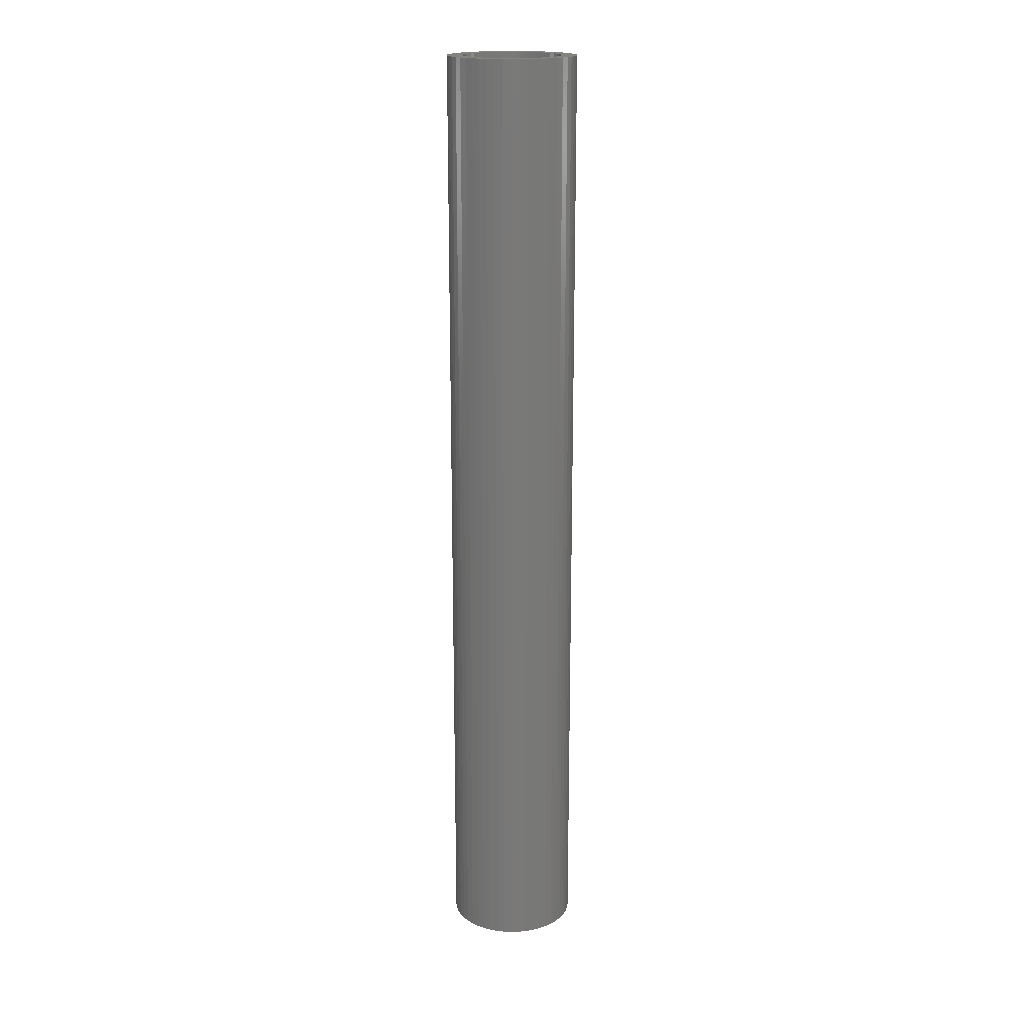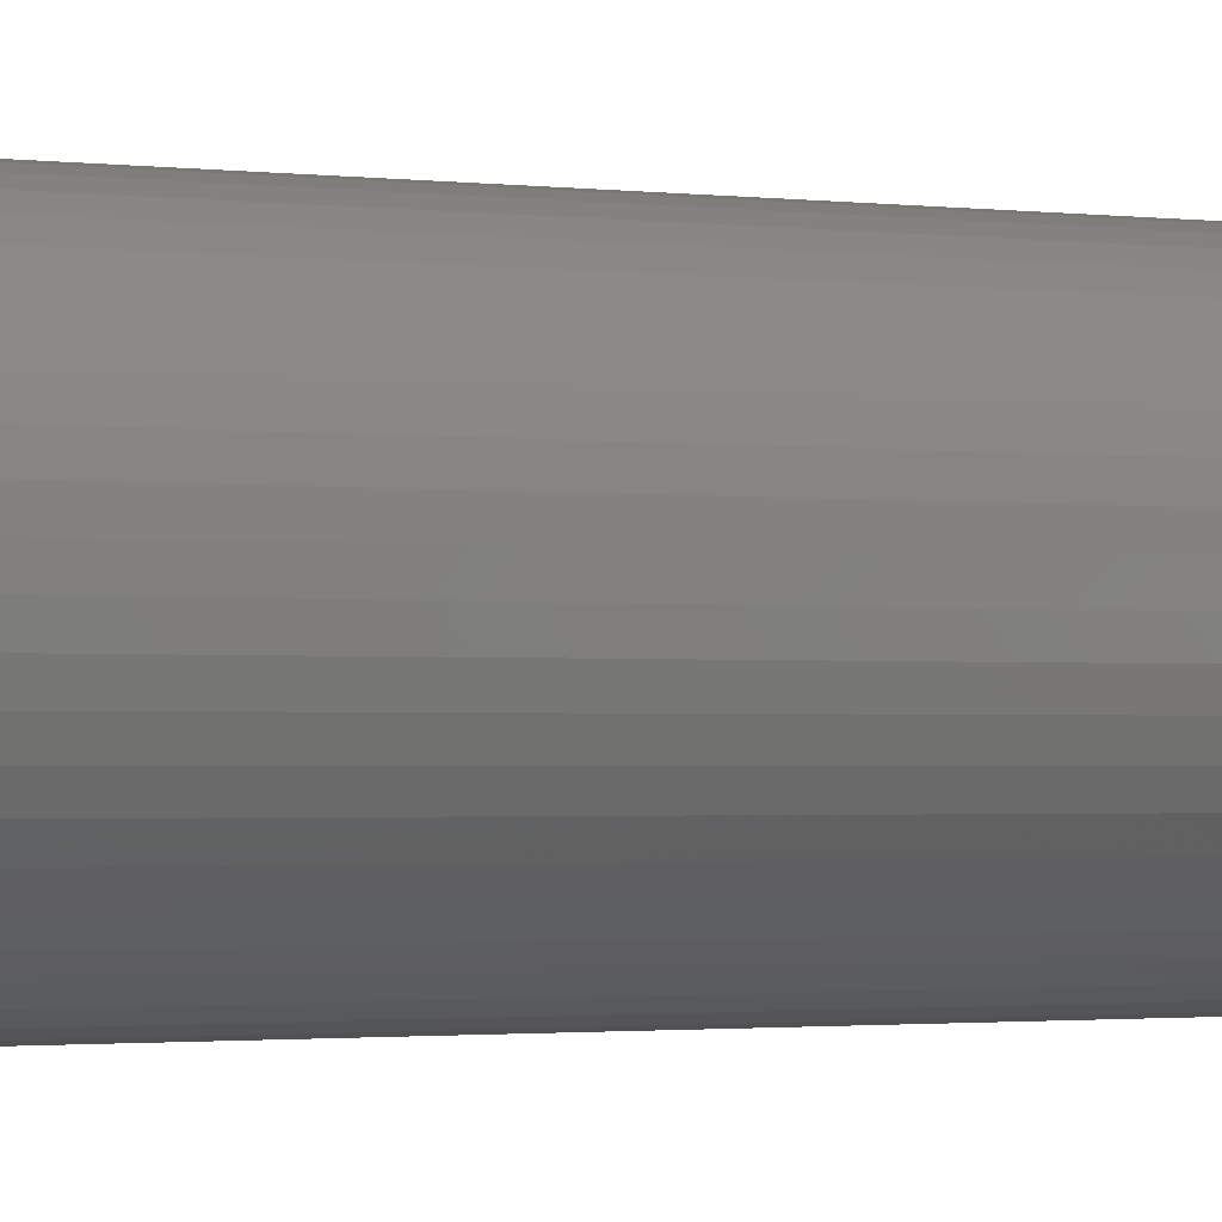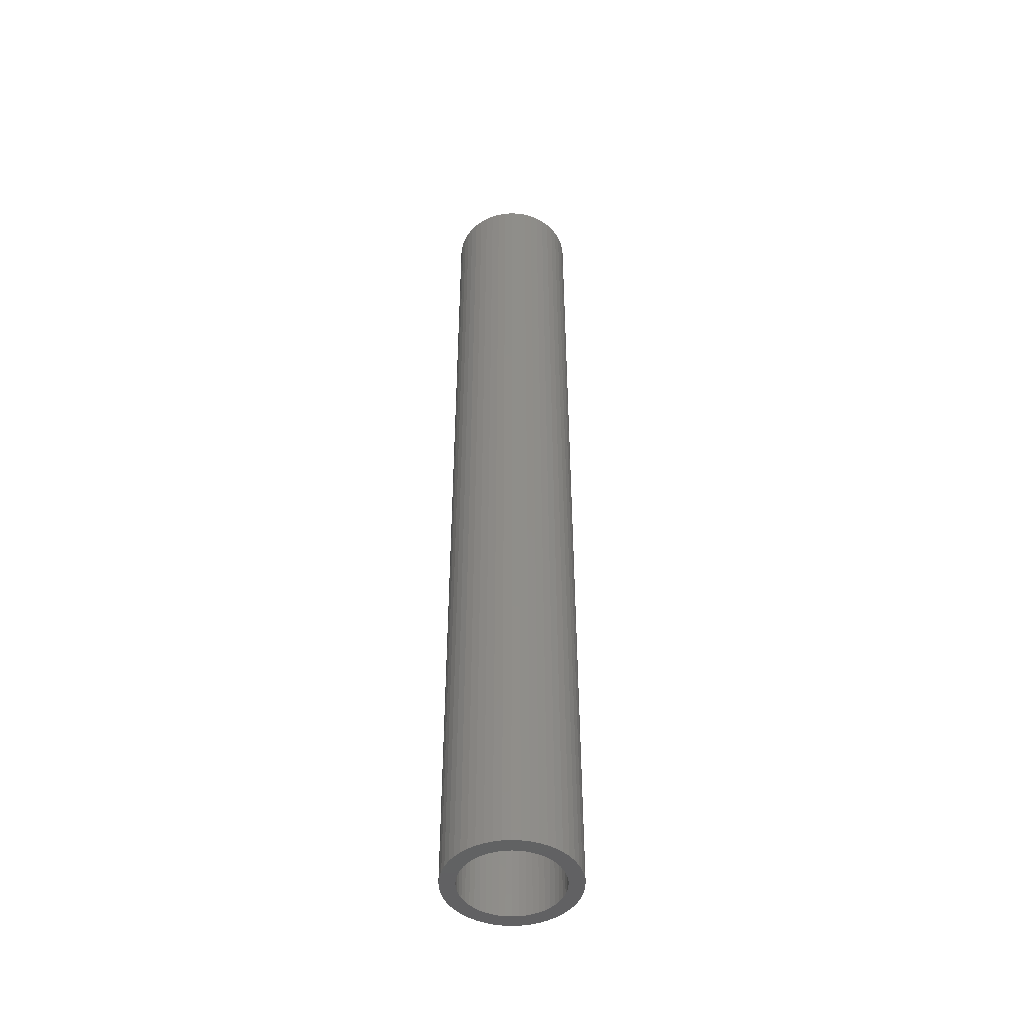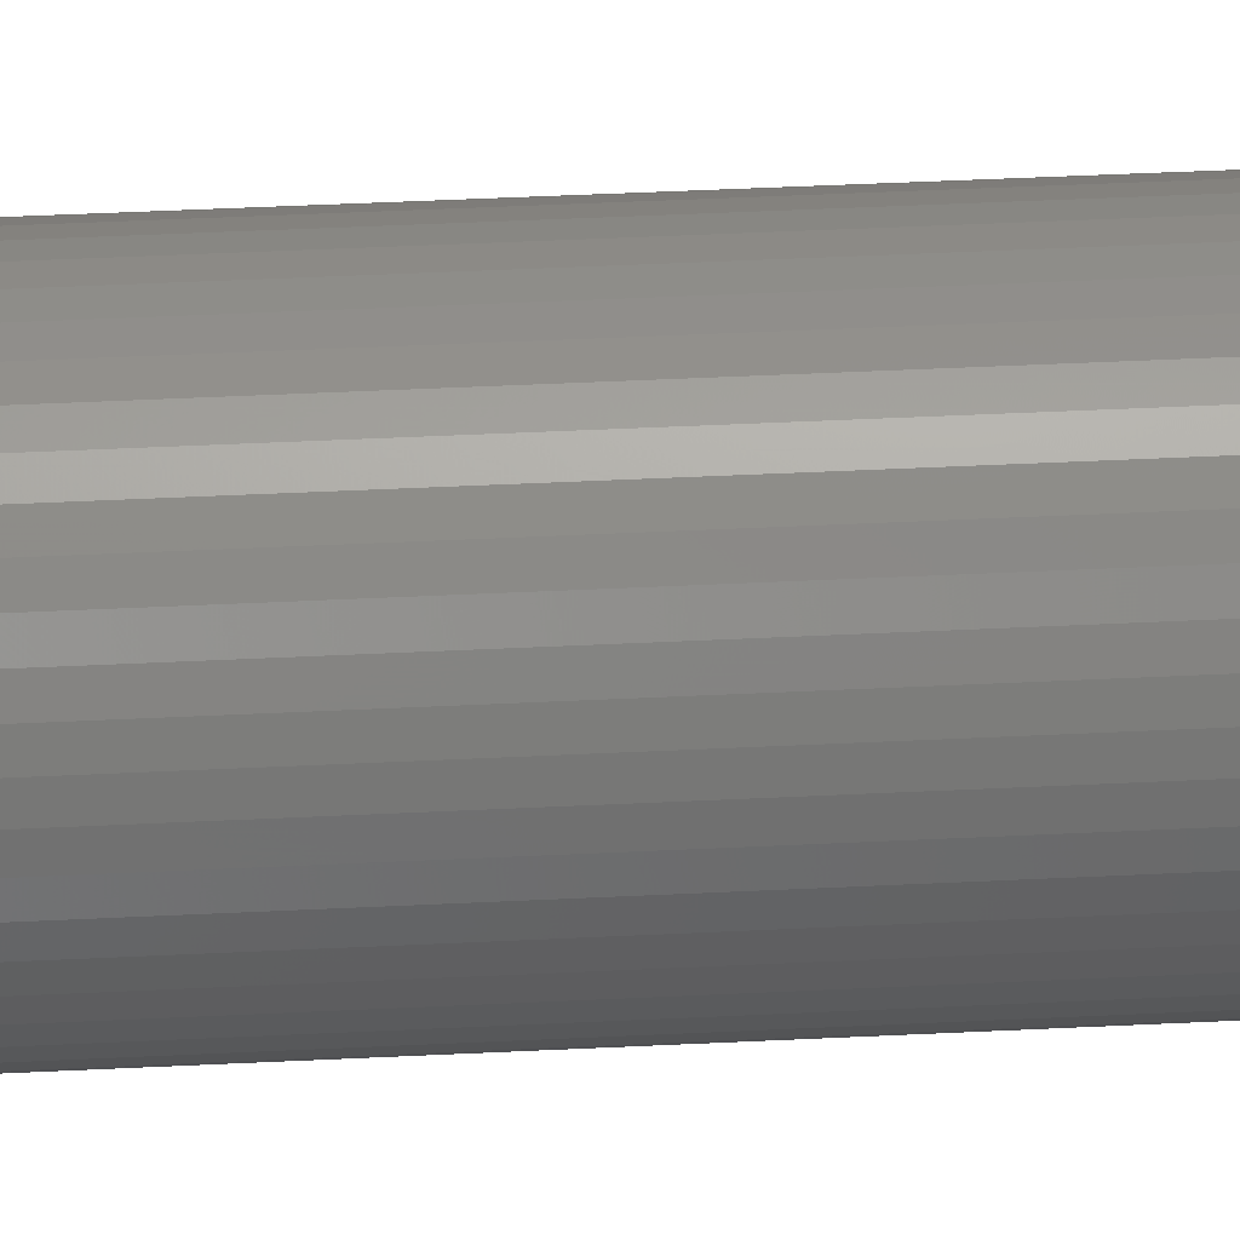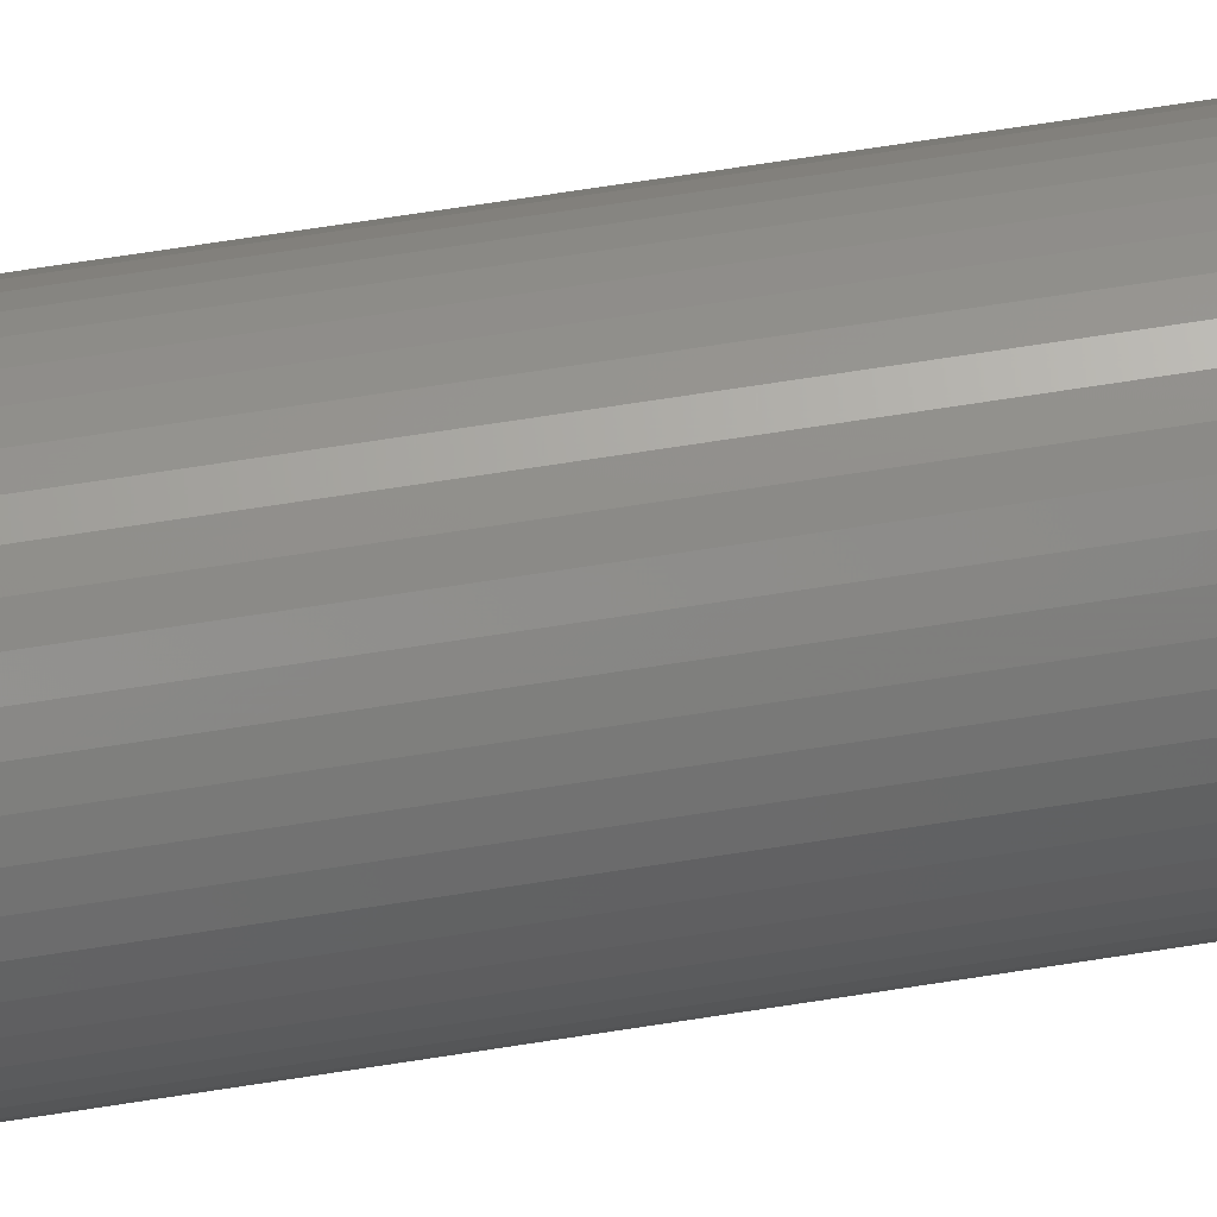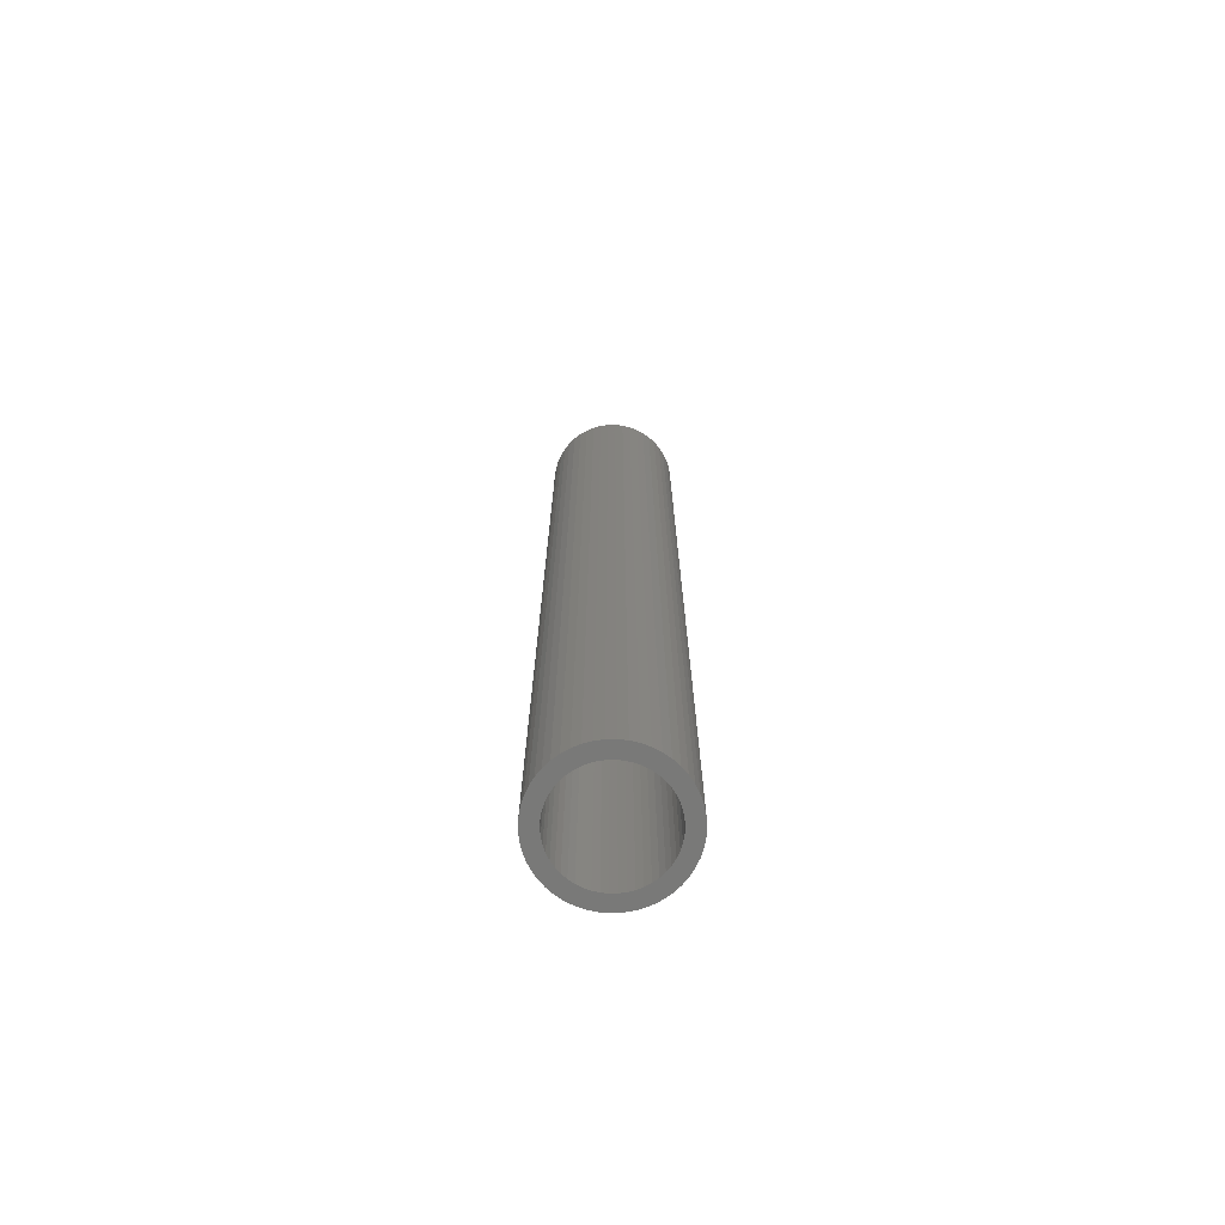
<metadata>
{"format":"stl","ext":"stl","renderer":"f3d","projection":"perspective","resolution":1024,"background":"white","views":[{"elev":18.2,"azim":-132.6,"up":"+Z"},{"elev":-0.7,"azim":-137.6,"up":"+Y"},{"elev":-46.8,"azim":169.6,"up":"+Z"},{"elev":31.8,"azim":-94.4,"up":"+Y"},{"elev":65.8,"azim":-99.1,"up":"+Y"},{"elev":-72.1,"azim":-135.9,"up":"+Z"}]}
</metadata>
<code>
# stl→obj: 200 verts, 400 faces
v 6.5 0 48
v 6.449 0.8147 -48
v 6.449 0.8147 48
v 6.5 0 -48
v -6.5 0 -48
v -6.449 0.8147 48
v -6.449 0.8147 -48
v -6.5 0 48
v 0.4081 6.487 -48
v -0.4081 6.487 48
v 0.4081 6.487 48
v -0.4081 6.487 -48
v -0.4081 -6.487 -48
v 0.4081 -6.487 48
v -0.4081 -6.487 48
v 0.4081 -6.487 -48
v 4.738 4.45 -48
v 4.143 5.008 48
v 4.738 4.45 48
v 4.143 5.008 -48
v -4.143 5.008 -48
v -4.738 4.45 48
v -4.143 5.008 48
v -4.738 4.45 -48
v -2.009 6.182 -48
v -2.768 5.881 48
v -2.009 6.182 48
v -2.768 5.881 -48
v 5.696 -3.131 48
v 6.044 -2.393 -48
v 6.044 -2.393 48
v 5.696 -3.131 -48
v 6.044 2.393 48
v 5.696 3.131 -48
v 5.696 3.131 48
v 6.044 2.393 -48
v 5.259 3.821 -48
v 5.259 3.821 48
v 2.768 5.881 -48
v 2.009 6.182 48
v 2.768 5.881 48
v 2.009 6.182 -48
v 1.218 6.385 48
v 1.218 6.385 -48
v 3.483 5.488 -48
v 3.483 5.488 48
v -6.044 2.393 -48
v -5.696 3.131 48
v -5.696 3.131 -48
v -6.044 2.393 48
v -5.259 3.821 -48
v -5.259 3.821 48
v -6.296 1.616 -48
v -6.296 1.616 48
v -1.218 6.385 48
v -1.218 6.385 -48
v 1.218 -6.385 48
v 1.218 -6.385 -48
v 2.009 -6.182 -48
v 2.768 -5.881 48
v 2.009 -6.182 48
v 2.768 -5.881 -48
v 6.296 1.616 48
v 6.296 1.616 -48
v 5 0 48
v 4.961 0.6267 48
v 6.449 -0.8147 48
v 4.843 1.243 48
v 4.961 -0.6267 48
v 4.649 1.841 48
v 6.296 -1.616 48
v 4.382 2.409 48
v 4.843 -1.243 48
v 4.045 2.939 48
v 3.645 3.423 48
v 3.187 3.853 48
v 2.679 4.222 48
v 2.129 4.524 48
v 1.545 4.755 48
v 0.9369 4.911 48
v 0.314 4.99 48
v -0.314 4.99 48
v -0.9369 4.911 48
v -1.545 4.755 48
v -2.129 4.524 48
v -2.679 4.222 48
v -3.483 5.488 48
v -3.187 3.853 48
v -3.645 3.423 48
v -4.045 2.939 48
v -4.382 2.409 48
v -4.649 1.841 48
v -4.843 1.243 48
v 4.649 -1.841 48
v 4.382 -2.409 48
v 5.259 -3.821 48
v 4.045 -2.939 48
v 4.738 -4.45 48
v 3.645 -3.423 48
v 4.143 -5.008 48
v 3.187 -3.853 48
v 3.483 -5.488 48
v 2.679 -4.222 48
v 2.129 -4.524 48
v 1.545 -4.755 48
v 0.9369 -4.911 48
v 0.314 -4.99 48
v -0.314 -4.99 48
v -0.9369 -4.911 48
v -1.218 -6.385 48
v -1.545 -4.755 48
v -2.009 -6.182 48
v -2.129 -4.524 48
v -2.768 -5.881 48
v -2.679 -4.222 48
v -3.483 -5.488 48
v -3.187 -3.853 48
v -4.143 -5.008 48
v -3.645 -3.423 48
v -4.738 -4.45 48
v -4.045 -2.939 48
v -5.259 -3.821 48
v -4.382 -2.409 48
v -5.696 -3.131 48
v -4.649 -1.841 48
v -6.044 -2.393 48
v -4.843 -1.243 48
v -6.296 -1.616 48
v -4.961 -0.6267 48
v -6.449 -0.8147 48
v -5 0 48
v -4.961 0.6267 48
v -3.483 5.488 -48
v 6.449 -0.8147 -48
v 3.483 -5.488 -48
v 4.143 -5.008 -48
v 4.738 -4.45 -48
v 5.259 -3.821 -48
v -5.696 -3.131 -48
v -6.044 -2.393 -48
v 5 0 -48
v 4.961 -0.6267 -48
v 6.296 -1.616 -48
v 4.843 -1.243 -48
v 4.961 0.6267 -48
v 4.649 -1.841 -48
v 4.382 -2.409 -48
v 4.843 1.243 -48
v 4.045 -2.939 -48
v 3.645 -3.423 -48
v 3.187 -3.853 -48
v 2.679 -4.222 -48
v 2.129 -4.524 -48
v 1.545 -4.755 -48
v 0.9369 -4.911 -48
v 0.314 -4.99 -48
v -0.314 -4.99 -48
v -0.9369 -4.911 -48
v -1.218 -6.385 -48
v -1.545 -4.755 -48
v -2.009 -6.182 -48
v -2.129 -4.524 -48
v -2.768 -5.881 -48
v -2.679 -4.222 -48
v -3.483 -5.488 -48
v -3.187 -3.853 -48
v -4.143 -5.008 -48
v -3.645 -3.423 -48
v -4.738 -4.45 -48
v -4.045 -2.939 -48
v -5.259 -3.821 -48
v -4.382 -2.409 -48
v -4.649 -1.841 -48
v -4.843 -1.243 -48
v 4.649 1.841 -48
v 4.382 2.409 -48
v 4.045 2.939 -48
v 3.645 3.423 -48
v 3.187 3.853 -48
v 2.679 4.222 -48
v 2.129 4.524 -48
v 1.545 4.755 -48
v 0.9369 4.911 -48
v 0.314 4.99 -48
v -0.314 4.99 -48
v -0.9369 4.911 -48
v -1.545 4.755 -48
v -2.129 4.524 -48
v -2.679 4.222 -48
v -3.187 3.853 -48
v -3.645 3.423 -48
v -4.045 2.939 -48
v -4.382 2.409 -48
v -4.649 1.841 -48
v -4.843 1.243 -48
v -4.961 0.6267 -48
v -5 0 -48
v -6.296 -1.616 -48
v -4.961 -0.6267 -48
v -6.449 -0.8147 -48
f 1 2 3
f 2 1 4
f 5 6 7
f 6 5 8
f 9 10 11
f 10 9 12
f 13 14 15
f 14 13 16
f 17 18 19
f 18 17 20
f 21 22 23
f 22 21 24
f 25 26 27
f 26 25 28
f 29 30 31
f 30 29 32
f 33 34 35
f 34 33 36
f 35 37 38
f 37 35 34
f 39 40 41
f 40 39 42
f 42 43 40
f 43 42 44
f 45 41 46
f 41 45 39
f 47 48 49
f 48 47 50
f 51 22 24
f 22 51 52
f 53 50 47
f 50 53 54
f 12 55 10
f 55 12 56
f 16 57 14
f 57 16 58
f 59 60 61
f 60 59 62
f 63 36 33
f 36 63 64
f 3 64 63
f 64 3 2
f 38 17 19
f 17 38 37
f 44 11 43
f 11 44 9
f 20 46 18
f 46 20 45
f 49 52 51
f 52 49 48
f 7 54 53
f 54 7 6
f 65 1 3
f 66 3 63
f 1 65 67
f 68 63 33
f 69 67 65
f 70 33 35
f 67 69 71
f 72 35 38
f 73 71 69
f 71 73 31
f 3 66 65
f 63 68 66
f 74 38 19
f 33 70 68
f 35 72 70
f 75 19 18
f 38 74 72
f 19 75 74
f 76 18 46
f 18 76 75
f 77 46 41
f 46 77 76
f 41 78 77
f 40 78 41
f 40 79 78
f 43 79 40
f 43 80 79
f 11 80 43
f 11 81 80
f 11 82 81
f 10 82 11
f 10 83 82
f 55 83 10
f 55 84 83
f 27 84 55
f 27 85 84
f 26 85 27
f 85 26 86
f 87 86 26
f 86 87 88
f 23 88 87
f 88 23 89
f 22 89 23
f 89 22 90
f 52 90 22
f 90 52 91
f 48 91 52
f 91 48 92
f 50 92 48
f 92 50 93
f 94 31 73
f 31 94 29
f 95 29 94
f 29 95 96
f 97 96 95
f 96 97 98
f 99 98 97
f 98 99 100
f 101 100 99
f 100 101 102
f 103 102 101
f 102 103 60
f 104 60 103
f 104 61 60
f 105 61 104
f 105 57 61
f 106 57 105
f 106 14 57
f 107 14 106
f 108 14 107
f 108 15 14
f 109 15 108
f 109 110 15
f 111 110 109
f 111 112 110
f 113 112 111
f 114 113 115
f 113 114 112
f 116 115 117
f 115 116 114
f 118 117 119
f 120 119 121
f 117 118 116
f 122 121 123
f 124 123 125
f 119 120 118
f 126 125 127
f 128 127 129
f 130 129 131
f 54 93 50
f 121 122 120
f 93 54 132
f 123 124 122
f 6 132 54
f 125 126 124
f 132 6 131
f 127 128 126
f 8 131 6
f 129 130 128
f 131 8 130
f 28 87 26
f 87 28 133
f 133 23 87
f 23 133 21
f 56 27 55
f 27 56 25
f 67 4 1
f 4 67 134
f 62 102 60
f 102 62 135
f 136 98 100
f 98 136 137
f 96 32 29
f 32 96 138
f 139 126 140
f 126 139 124
f 141 4 134
f 142 134 143
f 4 141 2
f 144 143 30
f 145 2 141
f 146 30 32
f 2 145 64
f 147 32 138
f 148 64 145
f 64 148 36
f 134 142 141
f 143 144 142
f 149 138 137
f 30 146 144
f 32 147 146
f 150 137 136
f 138 149 147
f 137 150 149
f 151 136 135
f 136 151 150
f 152 135 62
f 135 152 151
f 62 153 152
f 59 153 62
f 59 154 153
f 58 154 59
f 58 155 154
f 16 155 58
f 16 156 155
f 16 157 156
f 13 157 16
f 13 158 157
f 159 158 13
f 159 160 158
f 161 160 159
f 161 162 160
f 163 162 161
f 162 163 164
f 165 164 163
f 164 165 166
f 167 166 165
f 166 167 168
f 169 168 167
f 168 169 170
f 171 170 169
f 170 171 172
f 139 172 171
f 172 139 173
f 140 173 139
f 173 140 174
f 175 36 148
f 36 175 34
f 176 34 175
f 34 176 37
f 177 37 176
f 37 177 17
f 178 17 177
f 17 178 20
f 179 20 178
f 20 179 45
f 180 45 179
f 45 180 39
f 181 39 180
f 181 42 39
f 182 42 181
f 182 44 42
f 183 44 182
f 183 9 44
f 184 9 183
f 185 9 184
f 185 12 9
f 186 12 185
f 186 56 12
f 187 56 186
f 187 25 56
f 188 25 187
f 28 188 189
f 188 28 25
f 133 189 190
f 189 133 28
f 21 190 191
f 24 191 192
f 190 21 133
f 51 192 193
f 49 193 194
f 191 24 21
f 47 194 195
f 53 195 196
f 7 196 197
f 198 174 140
f 192 51 24
f 174 198 199
f 193 49 51
f 200 199 198
f 194 47 49
f 199 200 197
f 195 53 47
f 5 197 200
f 196 7 53
f 197 5 7
f 31 143 71
f 143 31 30
f 98 138 96
f 138 98 137
f 140 128 198
f 128 140 126
f 58 61 57
f 61 58 59
f 71 134 67
f 134 71 143
f 135 100 102
f 100 135 136
f 159 15 110
f 15 159 13
f 163 112 114
f 112 163 161
f 161 110 112
f 110 161 159
f 169 122 171
f 122 169 120
f 169 118 120
f 118 169 167
f 198 130 200
f 130 198 128
f 200 8 5
f 8 200 130
f 171 124 139
f 124 171 122
f 165 114 116
f 114 165 163
f 167 116 118
f 116 167 165
f 93 194 92
f 194 93 195
f 176 74 177
f 74 176 72
f 183 79 80
f 79 183 182
f 182 78 79
f 78 182 181
f 188 84 85
f 84 188 187
f 92 193 91
f 193 92 194
f 142 65 141
f 65 142 69
f 153 105 104
f 105 153 154
f 179 75 76
f 75 179 178
f 90 191 89
f 191 90 192
f 191 88 89
f 88 191 190
f 141 66 145
f 66 141 65
f 151 103 101
f 103 151 152
f 147 94 146
f 94 147 95
f 157 109 108
f 109 157 158
f 154 106 105
f 106 154 155
f 177 75 178
f 75 177 74
f 185 81 82
f 81 185 184
f 180 76 77
f 76 180 179
f 181 77 78
f 77 181 180
f 131 196 132
f 196 131 197
f 132 195 93
f 195 132 196
f 91 192 90
f 192 91 193
f 186 82 83
f 82 186 185
f 187 83 84
f 83 187 186
f 189 85 86
f 85 189 188
f 190 86 88
f 86 190 189
f 144 69 142
f 69 144 73
f 150 97 149
f 97 150 99
f 149 95 147
f 95 149 97
f 158 111 109
f 111 158 160
f 155 107 106
f 107 155 156
f 150 101 99
f 101 150 151
f 175 72 176
f 72 175 70
f 148 70 175
f 70 148 68
f 145 68 148
f 68 145 66
f 184 80 81
f 80 184 183
f 162 115 113
f 115 162 164
f 129 197 131
f 197 129 199
f 125 174 127
f 174 125 173
f 119 170 121
f 170 119 168
f 123 173 125
f 173 123 172
f 152 104 103
f 104 152 153
f 146 73 144
f 73 146 94
f 166 119 117
f 119 166 168
f 156 108 107
f 108 156 157
f 164 117 115
f 117 164 166
f 127 199 129
f 199 127 174
f 121 172 123
f 172 121 170
f 160 113 111
f 113 160 162

</code>
